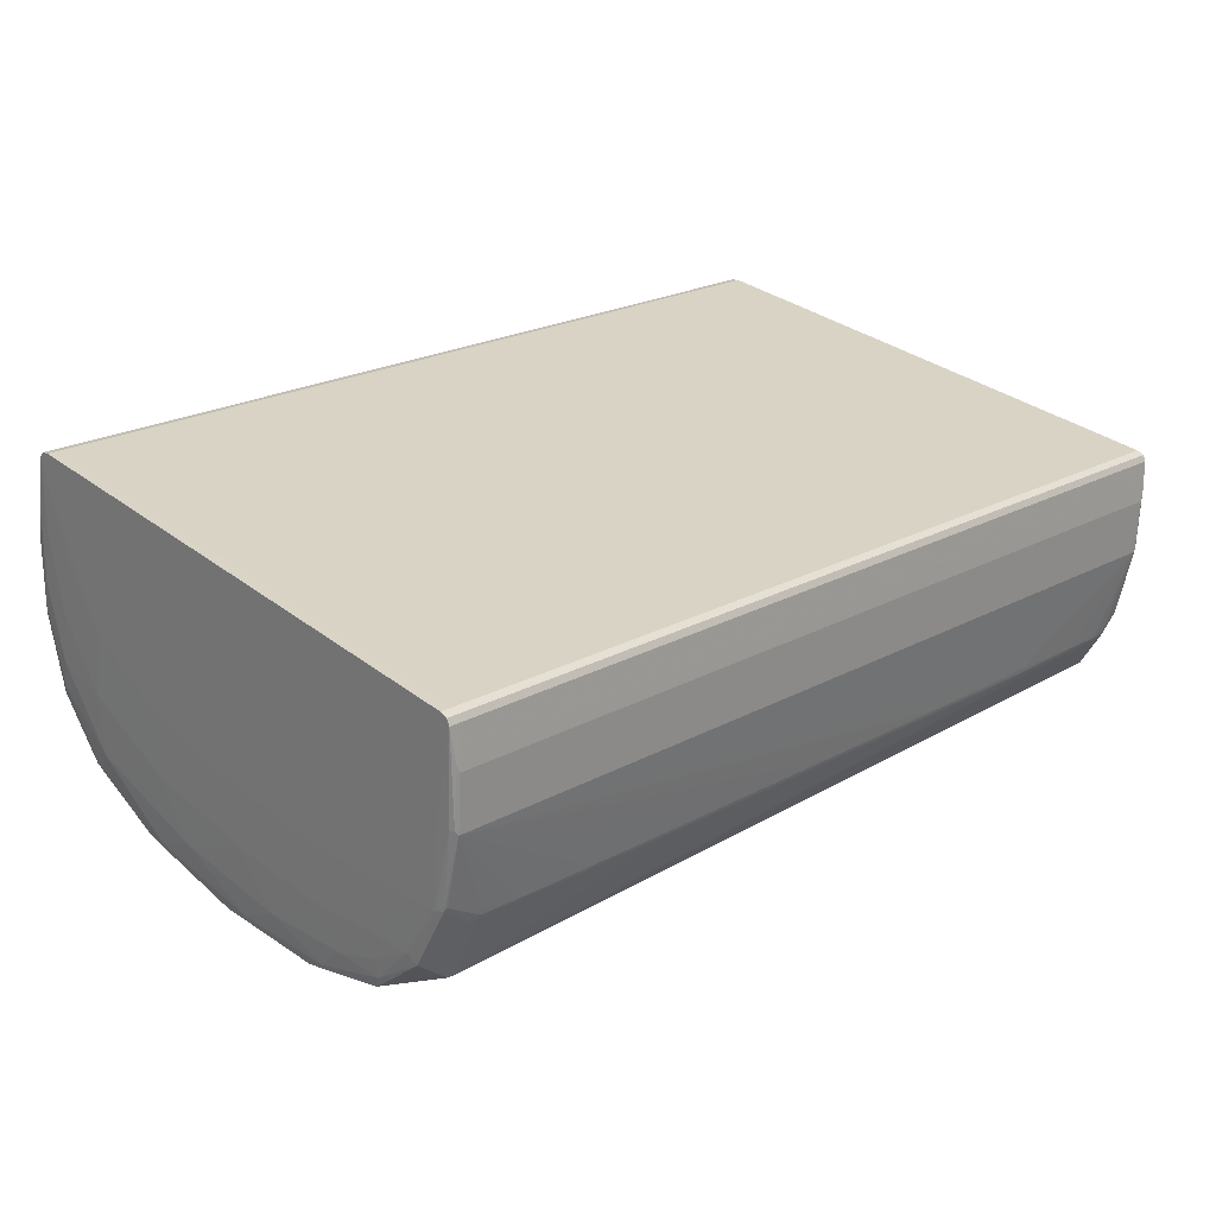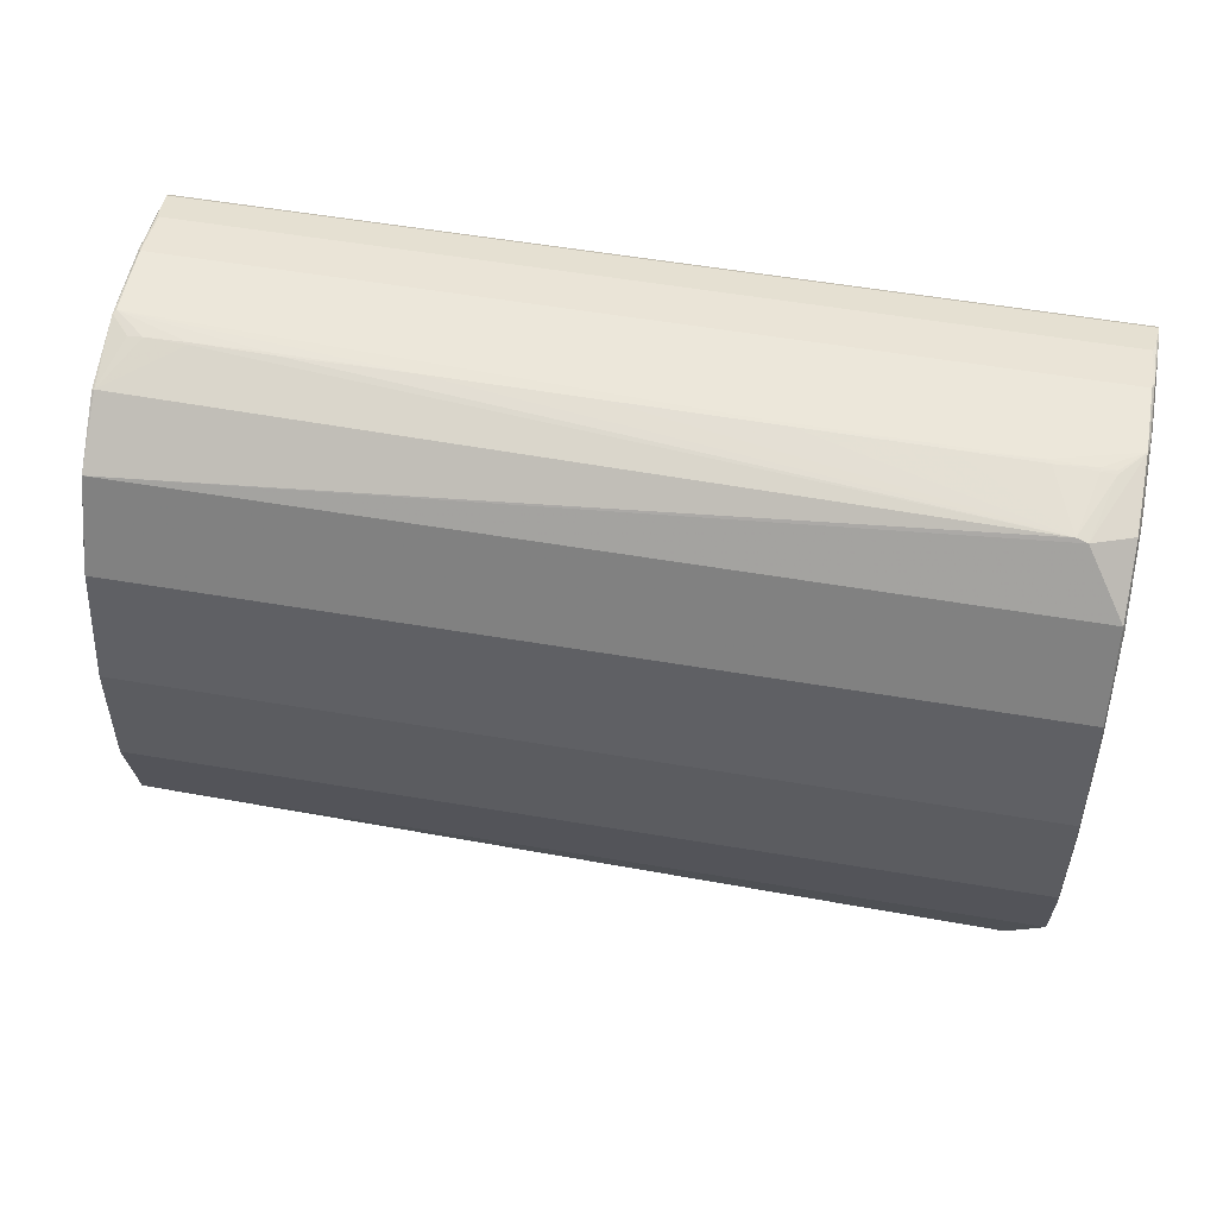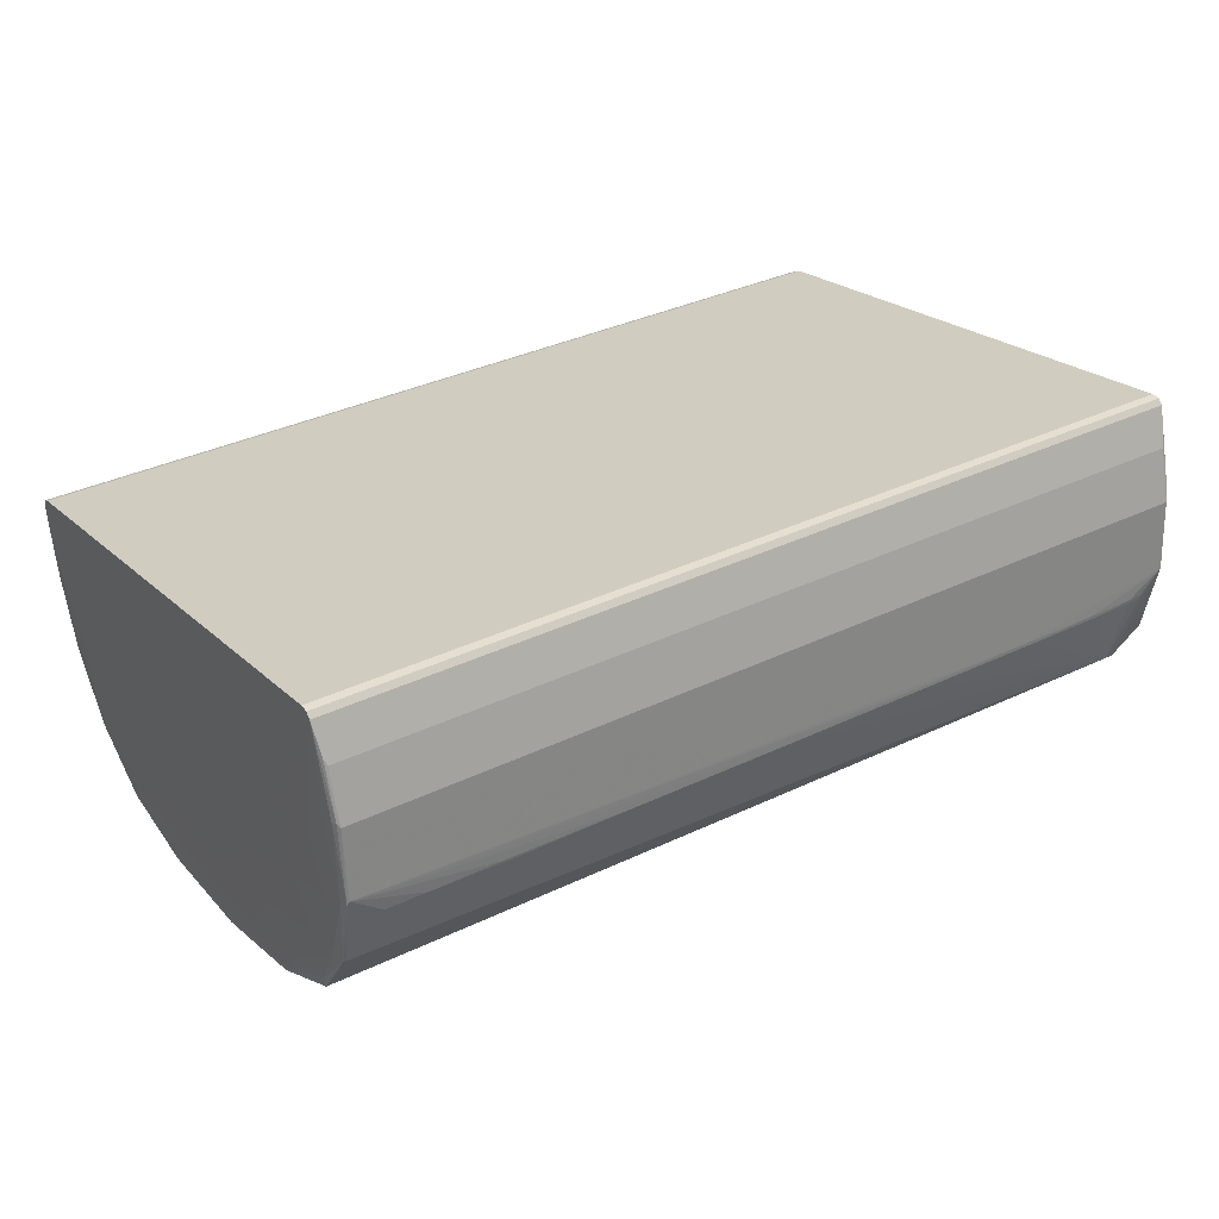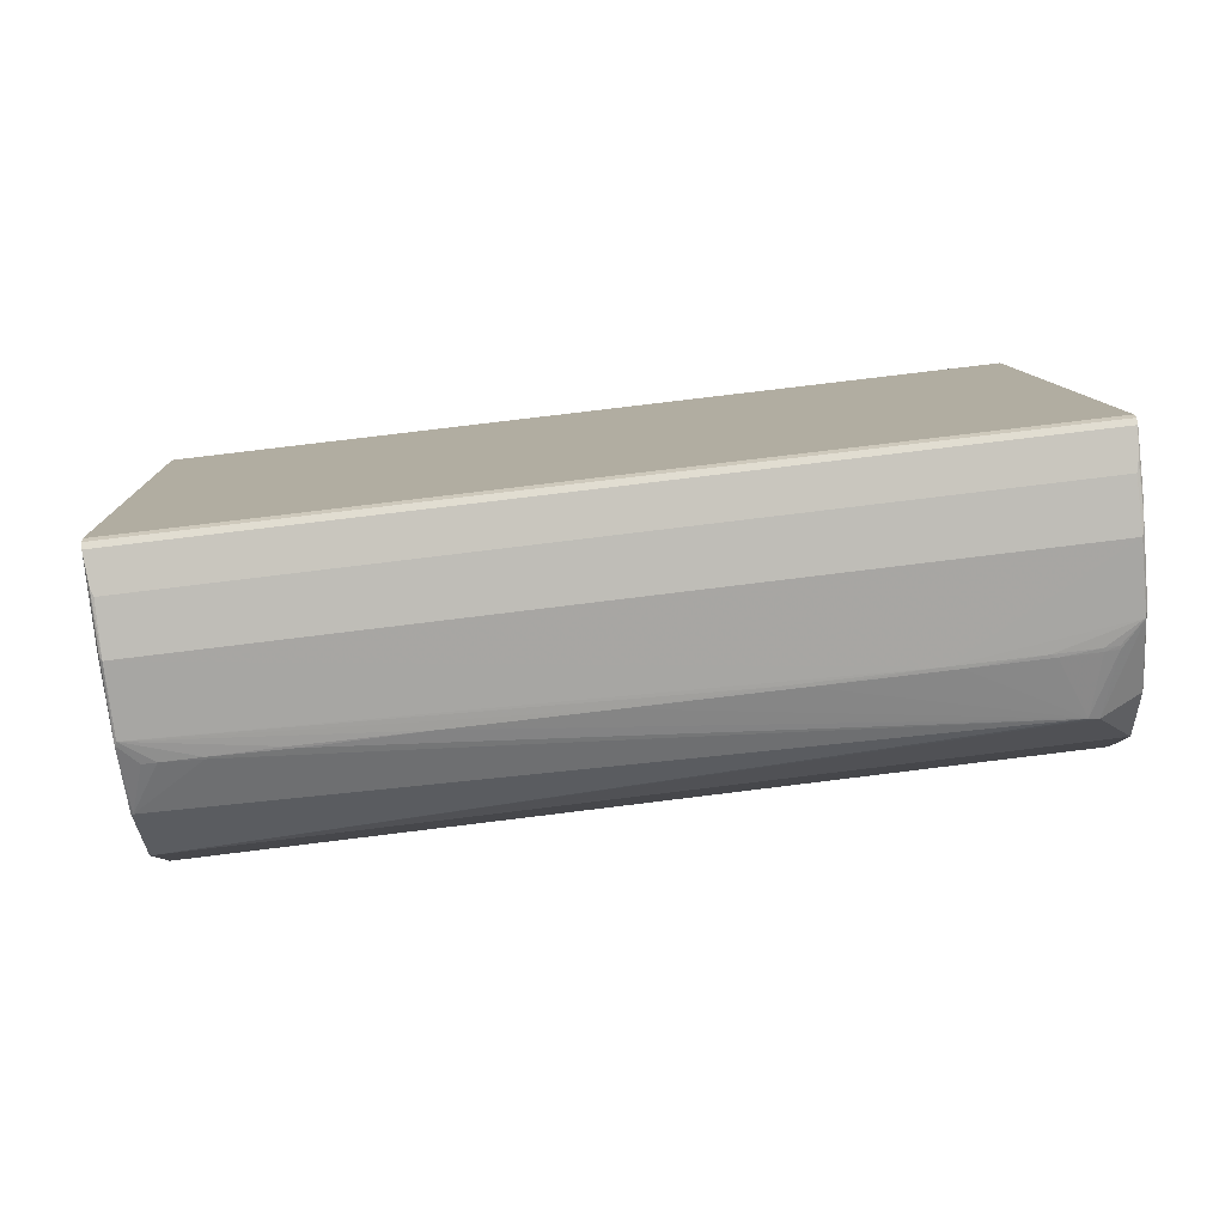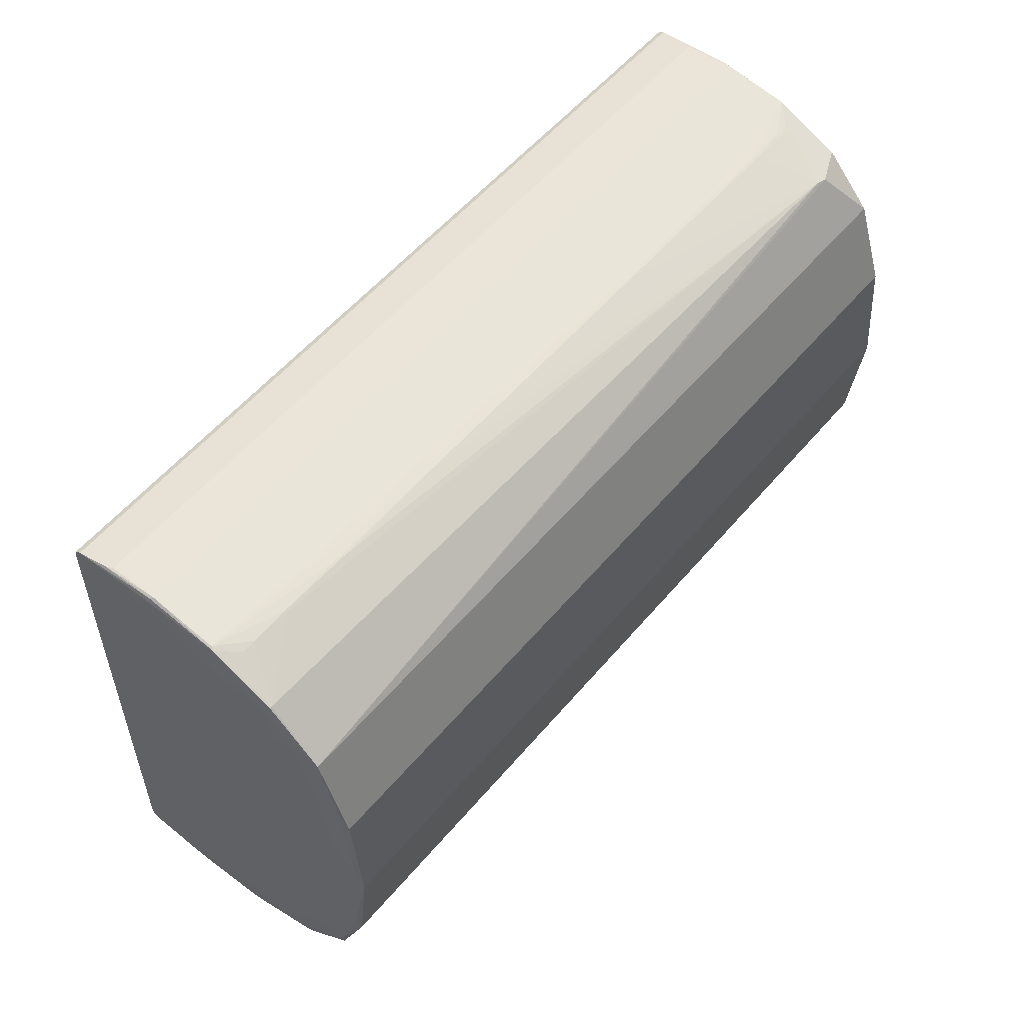
<metadata>
{"format":"obj","ext":"obj","renderer":"f3d","projection":"perspective","resolution":1024,"background":"white","views":[{"elev":31.8,"azim":-41.4,"up":"+Z"},{"elev":47.8,"azim":-163.7,"up":"+Y"},{"elev":22.6,"azim":148.9,"up":"+Z"},{"elev":10.7,"azim":178.8,"up":"+Z"},{"elev":58.0,"azim":136.0,"up":"+Y"}]}
</metadata>
<code>
v -0.2129 -0.3266 0.2456
v -0.2007 -0.3263 0.2442
v -0.2437 -0.2452 -0.03231
v 0.7432 -0.3009 0.138
v 0.7069 -0.1947 -0.1481
v 0.7424 -0.2701 0.1382
v -0.2303 0.1768 0.202
v -0.2281 0.2945 0.2483
v -0.2159 0.2948 0.2469
v -0.2547 0.1903 -0.03925
v 0.7158 0.3199 0.1421
v 0.728 0.3202 0.1408
v 0.6978 0.2406 -0.1375
v -0.2093 -0.2927 -0.0429
v -0.2424 0.196 0.09362
v -0.2429 -0.009432 0.04199
v -0.241 0.2939 0.1143
v -0.2516 -0.09088 -0.07095
v -0.2368 -0.2269 0.04736
v -0.2314 -0.32 0.06188
v -0.2096 -0.334 0.2023
v -0.2001 -0.3145 0.2526
v -0.2123 -0.3148 0.2539
v -0.2268 0.3032 0.2052
v -0.2147 0.2819 0.2552
v -0.2269 0.2816 0.2565
v -0.2524 0.215 -0.06245
v -0.2413 0.3011 0.07088
v -0.2534 -0.01452 -0.1095
v -0.2443 -0.2442 -0.06412
v -0.2262 -0.3308 0.06816
v 0.7267 0.2691 0.1176
v 0.7343 -0.3087 0.0961
v 0.7438 -0.2891 0.1464
v 0.7171 0.3285 0.09904
v 0.7292 0.3072 0.149
v 0.6915 0.2404 -0.1686
v 0.7026 0.3265 -0.03532
v 0.7063 0.3151 -0.04261
v 0.6905 0.01085 -0.2157
v 0.6997 -0.2188 -0.1703
v 0.6971 0.08643 -0.1774
v 0.7177 -0.3055 -0.03804
v 0.7268 -0.2991 0.004417
v 0.7237 -0.203 -0.01573
v 0.7131 0.00267 -0.06555
v 0.7084 0.2208 -0.05827
v 0.2383 -0.3189 -0.0111
v 0.5533 -0.3111 -0.04413
v -0.07076 -0.3262 0.02272
v 0.2416 0.3112 -0.01028
v 0.5485 0.3189 -0.04244
v -0.07333 0.3028 0.02395
v 0.6833 -0.3075 -0.05014
v -0.1883 -0.3291 0.04558
v -0.198 -0.2987 -0.04188
v -0.1983 -0.2987 -0.04186
v 0.6671 0.3199 -0.05678
v -0.2047 0.2981 0.03838
v -0.1918 -0.3277 0.03597
v 0.6809 -0.306 -0.05975
v -0.2354 0.1858 0.1571
v -0.2508 0.09702 -0.01136
v -0.2336 0.3006 0.1879
v -0.2545 0.04608 -0.06762
v -0.2417 -0.24 -0.006531
v -0.2393 -0.2857 -0.001611
v -0.2141 -0.3229 0.2352
v -0.2122 -0.3328 0.2101
v -0.2001 -0.3227 0.2505
v -0.2274 0.2905 0.2545
v -0.2499 0.2671 0.005675
v -0.2562 0.09412 -0.09154
v -0.2198 -0.3372 0.1489
v 0.7261 0.1925 0.09433
v 0.7438 -0.2973 0.1443
v 0.7209 0.3271 0.1062
v 0.6946 0.2439 -0.1566
v 0.7159 0.3273 0.04447
v 0.7023 -0.2104 -0.1683
v 0.6965 0.1884 -0.1611
v 0.7172 -0.2678 -0.0737
v 0.7157 -0.2064 -0.08396
v 0.738 -0.2455 0.1029
v 0.7092 -0.1025 -0.1197
v 0.7015 0.2349 -0.1119
v 0.7269 0.3162 0.1303
v 0.0791 -0.3234 0.01013
v 0.5468 -0.3104 -0.04644
v -0.06104 -0.3266 0.02548
v -0.2043 -0.2968 -0.04252
v -0.2194 0.2977 0.04432
v -0.2044 -0.3278 0.04118
v 0.6987 -0.3054 -0.05879
v -0.2493 0.2007 0.02527
v -0.2325 -0.1176 0.1146
v -0.2486 0.263 0.03582
v -0.2292 0.2905 0.2379
v -0.2475 -0.1929 -0.05547
v -0.2294 -0.2147 0.1205
v -0.222 -0.3328 0.1489
v -0.2058 -0.3317 0.2145
v -0.2123 -0.323 0.2518
v -0.2283 0.3006 0.218
v -0.2152 0.2908 0.2532
v -0.2546 0.2065 -0.05997
v -0.2447 -0.248 -0.05165
v 0.7382 -0.3064 0.1083
v 0.7156 0.326 0.1118
v 0.7287 0.3162 0.147
v 0.7139 0.3322 0.04491
v 0.7002 0.281 -0.1064
v 0.6971 -0.09798 -0.1991
v 0.7006 -0.05054 -0.1752
v 0.7119 -0.2713 -0.1034
v 0.7356 -0.3063 0.07785
v 0.7307 -0.1941 0.04783
v 0.742 -0.2973 0.1277
v 0.7187 0.1096 0.008001
v 0.717 0.2071 0.01467
v 0.3926 -0.3142 -0.03012
v 0.5552 -0.3115 -0.03907
v -0.08949 -0.3258 0.02268
v 0.09867 0.3081 0.009078
v 0.5389 0.3179 -0.04418
v -0.05531 0.304 0.02588
v 0.6983 -0.3062 -0.0533
v 0.6237 0.319 -0.05399
v 0.6314 -0.3073 -0.05629
v -0.2081 0.2755 -0.03034
v -0.244 0.1055 0.05835
v -0.2348 -0.008434 0.118
v -0.2361 0.09802 0.1306
v -0.2437 0.2584 0.09057
v -0.2373 0.2491 0.1528
v -0.2364 0.2853 0.1654
v -0.2489 -0.03683 -0.02423
v -0.2456 -0.156 -0.02064
v -0.2402 -0.13 0.03974
v -0.2337 -0.2881 0.05716
v -0.2242 -0.3161 0.1397
v -0.2266 -0.2789 0.1295
v -0.2128 -0.3048 0.2519
v -0.2092 -0.3147 0.2536
v -0.2486 0.2709 -0.005849
v -0.2347 0.3067 0.1577
v -0.2332 0.3087 0.1475
v -0.2425 0.2986 0.08294
v -0.254 -0.04454 -0.0994
v -0.2495 -0.1457 -0.09797
v -0.2499 -0.1658 -0.0858
v -0.2547 0.1166 -0.09695
v -0.2171 -0.339 0.1446
v -0.2381 -0.2998 -0.008007
v -0.2292 -0.3295 0.06453
v 0.7324 -0.09295 0.08684
v 0.7297 0.007822 0.08519
v 0.6953 0.2963 -0.112
v 0.7046 0.325 -0.0395
v 0.6976 0.2956 -0.1123
v 0.7107 0.3341 0.04126
v 0.6944 -0.1203 -0.2042
v 0.6892 0.142 -0.2031
v 0.6923 0.1618 -0.1913
v 0.6933 0.04067 -0.2059
v 0.7268 -0.3136 0.03842
v 0.7215 -0.3032 -0.02651
v 0.7305 -0.3117 0.04811
v 0.7081 -0.2749 -0.1144
v 0.7243 -0.2643 -0.01918
v 0.7315 -0.2563 0.04302
v 0.7333 -0.2915 0.05539
v 0.7177 -0.1124 -0.05019
v 0.7217 0.0001189 0.01043
v 0.7256 -0.1064 0.02202
v 0.7046 0.03141 -0.1314
v 0.7022 0.1507 -0.1268
v 0.71 0.1235 -0.06674
v 0.7075 0.2826 -0.04782
v 0.7161 0.31 0.03495
v 0.7162 0.2721 0.02434
v 0.4119 -0.3146 -0.02983
v 0.4148 -0.3151 -0.02584
v 0.2469 -0.3193 -0.008149
v 0.06471 -0.3231 0.007853
v 0.03195 -0.3231 0.009271
v 0.2019 -0.319 -0.009376
v 0.2803 0.3127 -0.01067
v 0.4129 0.3155 -0.0287
v 0.07026 0.3067 0.008307
v 0.6239 0.3199 -0.05177
v 0.6824 0.319 -0.05854
v -0.22 0.2965 0.04018
v -0.1539 0.3011 0.03663
v -0.1615 0.3 0.03357
v -0.204 0.2991 0.04228
v -0.1458 -0.3282 0.03477
v -0.189 -0.3285 0.0395
v -0.1509 -0.3276 0.03152
v -0.2048 -0.3267 0.03736
v 0.6973 -0.3043 -0.0618
v 0.6396 -0.3088 -0.05045
v 0.6367 -0.3082 -0.05446
v 0.6826 -0.3069 -0.05617
v -0.1964 0.2787 -0.02955
f 143 23 26
f 130 27 145
f 22 25 26
f 34 36 22
f 36 25 22
f 8 12 11
f 23 143 103
f 1 70 103
f 30 150 162
f 41 30 162
f 91 30 41
f 145 27 106
f 73 10 106
f 126 147 161
f 147 126 28
f 28 130 145
f 145 106 72
f 72 106 10
f 73 106 152
f 152 106 27
f 152 29 73
f 26 23 144
f 144 22 26
f 70 22 144
f 23 103 144
f 144 103 70
f 11 12 35
f 147 28 146
f 136 8 17
f 63 16 131
f 96 103 143
f 166 21 153
f 137 16 63
f 91 154 14
f 14 30 91
f 154 30 14
f 107 30 154
f 17 146 148
f 148 146 28
f 148 28 145
f 145 72 148
f 205 53 190
f 190 51 205
f 53 126 190
f 161 35 77
f 77 35 12
f 109 8 11
f 11 35 109
f 147 146 24
f 161 147 24
f 24 35 161
f 12 8 9
f 17 8 64
f 64 146 17
f 8 146 64
f 7 96 143
f 80 41 162
f 83 170 82
f 82 5 83
f 41 80 169
f 1 103 68
f 67 107 154
f 200 154 91
f 20 67 154
f 1 101 74
f 69 21 1
f 153 21 69
f 1 74 69
f 69 74 153
f 82 170 44
f 170 172 44
f 150 30 151
f 30 107 151
f 193 59 205
f 205 130 193
f 130 28 193
f 194 126 53
f 194 28 126
f 124 190 126
f 51 190 124
f 205 125 128
f 104 146 8
f 104 24 146
f 8 109 104
f 104 109 35
f 35 24 104
f 26 25 105
f 105 71 26
f 105 25 36
f 36 110 105
f 105 110 12
f 12 9 105
f 105 9 8
f 8 71 105
f 175 117 173
f 6 110 36
f 110 6 75
f 75 6 157
f 95 10 63
f 63 131 95
f 134 136 17
f 16 137 139
f 98 134 135
f 8 136 98
f 136 134 98
f 26 71 98
f 98 71 8
f 98 143 26
f 98 7 143
f 131 62 15
f 15 95 131
f 15 98 135
f 62 98 15
f 135 134 15
f 15 134 95
f 133 98 62
f 7 98 133
f 133 131 16
f 133 62 131
f 173 117 45
f 45 83 173
f 170 83 45
f 56 169 129
f 91 41 56
f 41 169 56
f 154 200 155
f 155 20 154
f 101 20 155
f 155 74 101
f 155 31 153
f 153 74 155
f 197 90 153
f 54 166 202
f 166 127 43
f 129 169 61
f 65 10 73
f 63 10 65
f 65 137 63
f 137 65 18
f 92 193 28
f 59 193 92
f 28 194 196
f 196 92 28
f 59 92 196
f 205 59 195
f 195 53 205
f 195 194 53
f 59 196 195
f 195 196 194
f 205 51 189
f 189 125 205
f 116 44 172
f 172 4 116
f 21 166 33
f 2 70 1
f 2 4 70
f 46 175 173
f 174 175 46
f 117 175 84
f 12 110 32
f 110 75 32
f 97 134 17
f 17 148 97
f 97 148 72
f 97 72 10
f 10 95 97
f 95 134 97
f 96 139 100
f 100 139 19
f 103 96 100
f 100 68 103
f 19 142 100
f 100 142 68
f 138 139 137
f 137 18 138
f 66 19 138
f 19 139 138
f 96 7 132
f 7 133 132
f 132 139 96
f 16 139 132
f 132 133 16
f 118 45 117
f 117 84 118
f 118 172 170
f 118 4 172
f 57 200 91
f 91 56 57
f 57 56 200
f 67 20 140
f 66 67 140
f 68 142 140
f 140 19 66
f 140 142 19
f 153 31 198
f 90 197 50
f 129 61 203
f 204 127 166
f 166 54 204
f 204 54 202
f 202 203 204
f 204 203 61
f 166 43 168
f 44 116 168
f 168 33 166
f 168 116 4
f 169 43 94
f 94 43 127
f 127 204 94
f 94 204 61
f 115 169 80
f 115 5 82
f 115 80 5
f 3 67 66
f 107 67 3
f 149 65 73
f 149 18 65
f 151 18 149
f 73 29 149
f 149 29 150
f 150 151 149
f 191 128 125
f 191 58 128
f 51 124 188
f 125 189 52
f 52 191 125
f 1 21 102
f 102 2 1
f 21 33 102
f 113 80 162
f 5 80 113
f 40 113 162
f 165 113 40
f 162 150 40
f 150 29 40
f 29 152 40
f 192 58 38
f 191 52 38
f 58 191 38
f 38 52 189
f 38 188 124
f 38 126 161
f 38 124 126
f 38 189 51
f 51 188 38
f 120 32 75
f 157 175 120
f 120 75 157
f 12 32 120
f 120 87 12
f 85 83 5
f 173 83 85
f 85 46 173
f 85 176 46
f 157 6 156
f 156 175 157
f 156 84 175
f 6 118 156
f 156 118 84
f 170 45 171
f 171 118 170
f 45 118 171
f 76 118 6
f 76 6 36
f 76 36 34
f 4 118 76
f 70 4 76
f 141 140 20
f 141 101 1
f 141 20 101
f 1 68 141
f 68 140 141
f 93 198 31
f 31 155 93
f 93 155 200
f 55 197 153
f 153 198 55
f 55 198 197
f 197 198 199
f 199 50 197
f 89 56 129
f 129 203 89
f 49 183 182
f 49 203 202
f 182 89 49
f 49 89 203
f 182 183 184
f 184 183 153
f 44 168 167
f 167 168 43
f 82 44 167
f 167 115 82
f 167 43 169
f 169 115 167
f 108 168 4
f 33 168 108
f 108 102 33
f 201 61 169
f 169 94 201
f 201 94 61
f 99 138 18
f 99 18 151
f 66 138 99
f 99 3 66
f 99 151 107
f 107 3 99
f 163 40 152
f 165 40 163
f 111 77 12
f 12 79 111
f 161 77 111
f 39 112 160
f 119 175 174
f 119 120 175
f 176 85 114
f 114 42 176
f 114 85 5
f 5 113 114
f 114 113 165
f 165 42 114
f 60 93 200
f 198 93 60
f 200 56 60
f 56 199 60
f 60 199 198
f 123 199 56
f 50 199 123
f 56 187 186
f 186 123 56
f 50 123 186
f 50 186 185
f 185 186 187
f 90 50 185
f 121 89 182
f 121 187 56
f 56 89 121
f 183 49 122
f 122 166 153
f 153 183 122
f 202 166 122
f 122 49 202
f 78 13 81
f 78 112 13
f 78 160 112
f 159 79 39
f 159 111 79
f 39 160 159
f 159 38 161
f 161 111 159
f 192 38 159
f 46 176 178
f 178 47 120
f 120 119 178
f 174 46 178
f 178 119 174
f 177 42 81
f 176 42 177
f 177 178 176
f 47 178 177
f 179 112 39
f 87 120 181
f 120 47 181
f 181 179 87
f 47 179 181
f 48 185 187
f 48 121 182
f 187 121 48
f 182 184 48
f 90 185 88
f 153 90 88
f 88 184 153
f 88 48 184
f 185 48 88
f 164 78 81
f 165 163 164
f 81 42 164
f 164 42 165
f 37 152 27
f 37 163 152
f 27 130 37
f 37 164 163
f 78 164 37
f 37 130 205
f 160 78 37
f 81 13 86
f 86 177 81
f 47 177 86
f 86 179 47
f 13 112 86
f 112 179 86
f 12 87 180
f 87 179 180
f 180 179 39
f 180 79 12
f 39 79 180
f 158 37 205
f 160 37 158
f 205 128 158
f 128 58 158
f 158 58 192
f 192 159 158
f 158 159 160
f 76 22 70
f 34 22 76
f 2 102 108
f 4 2 108

</code>
